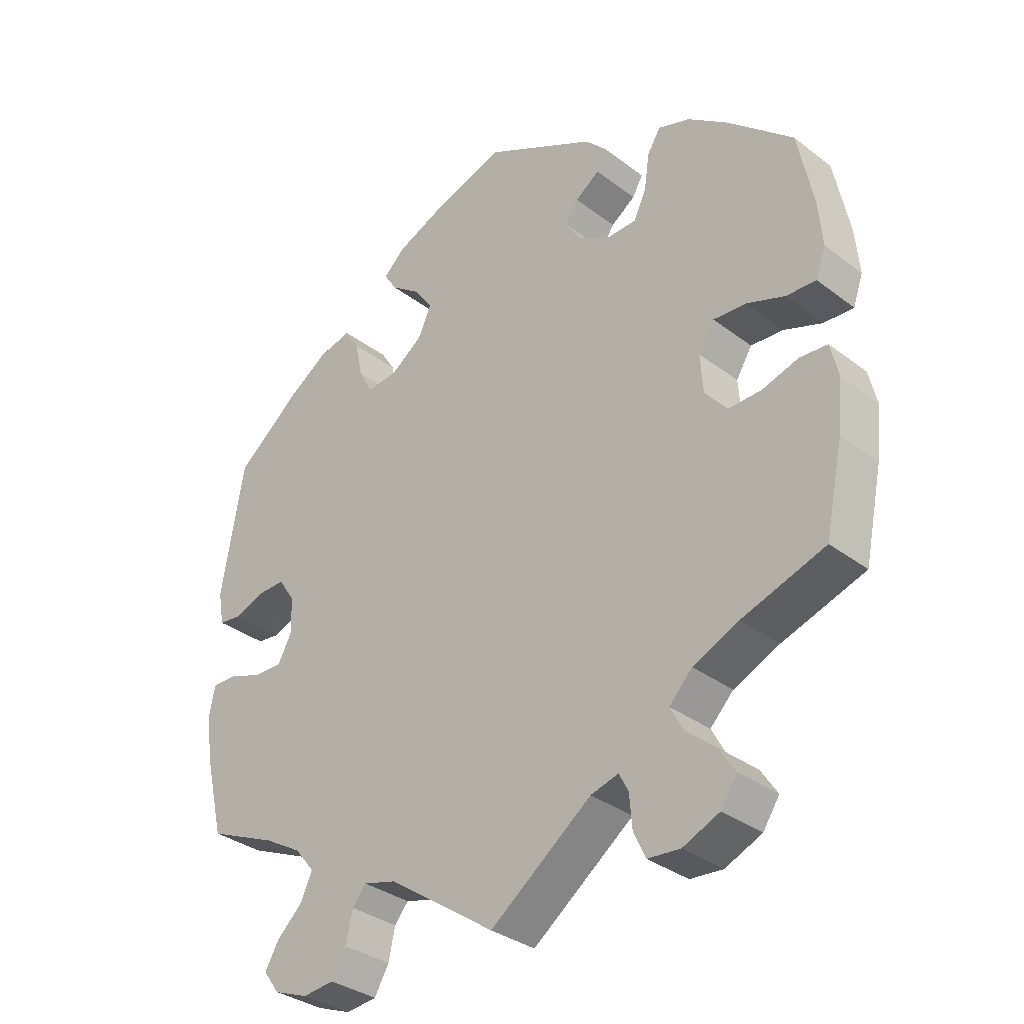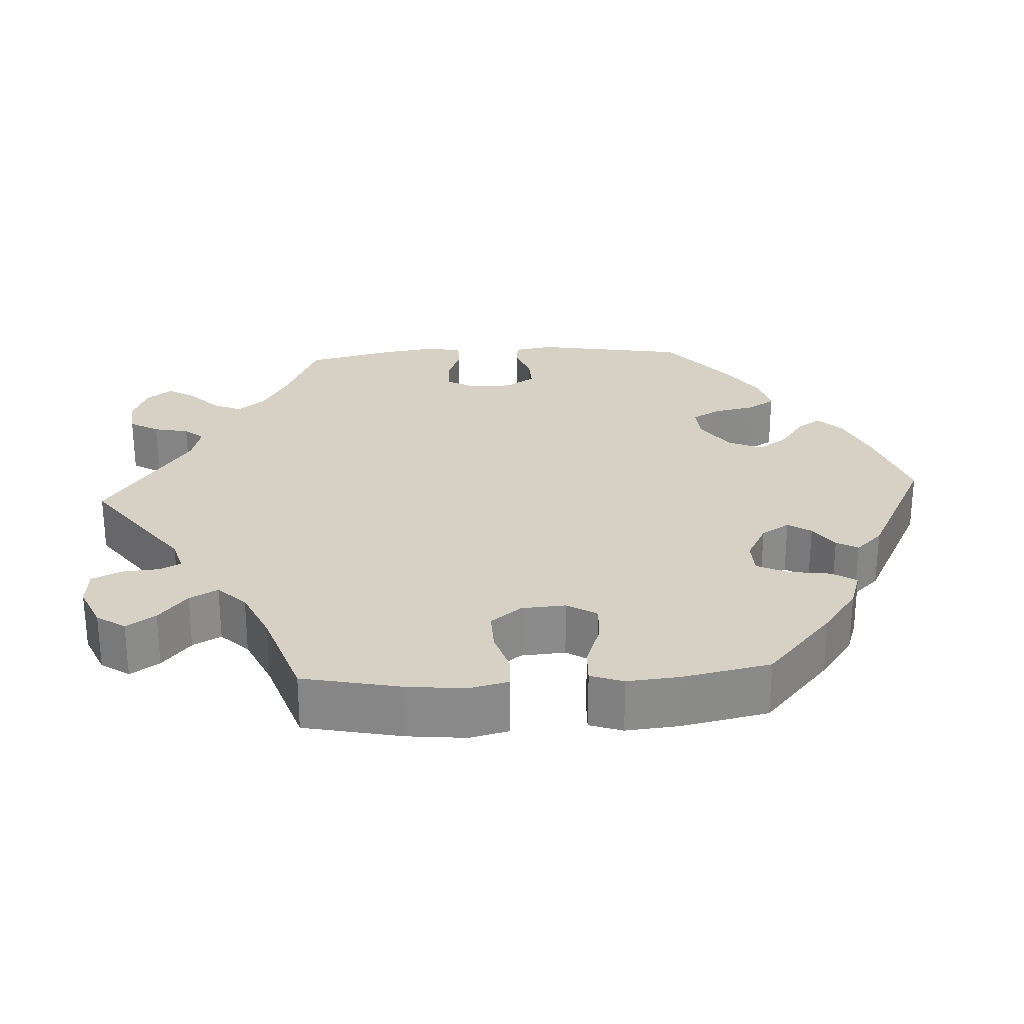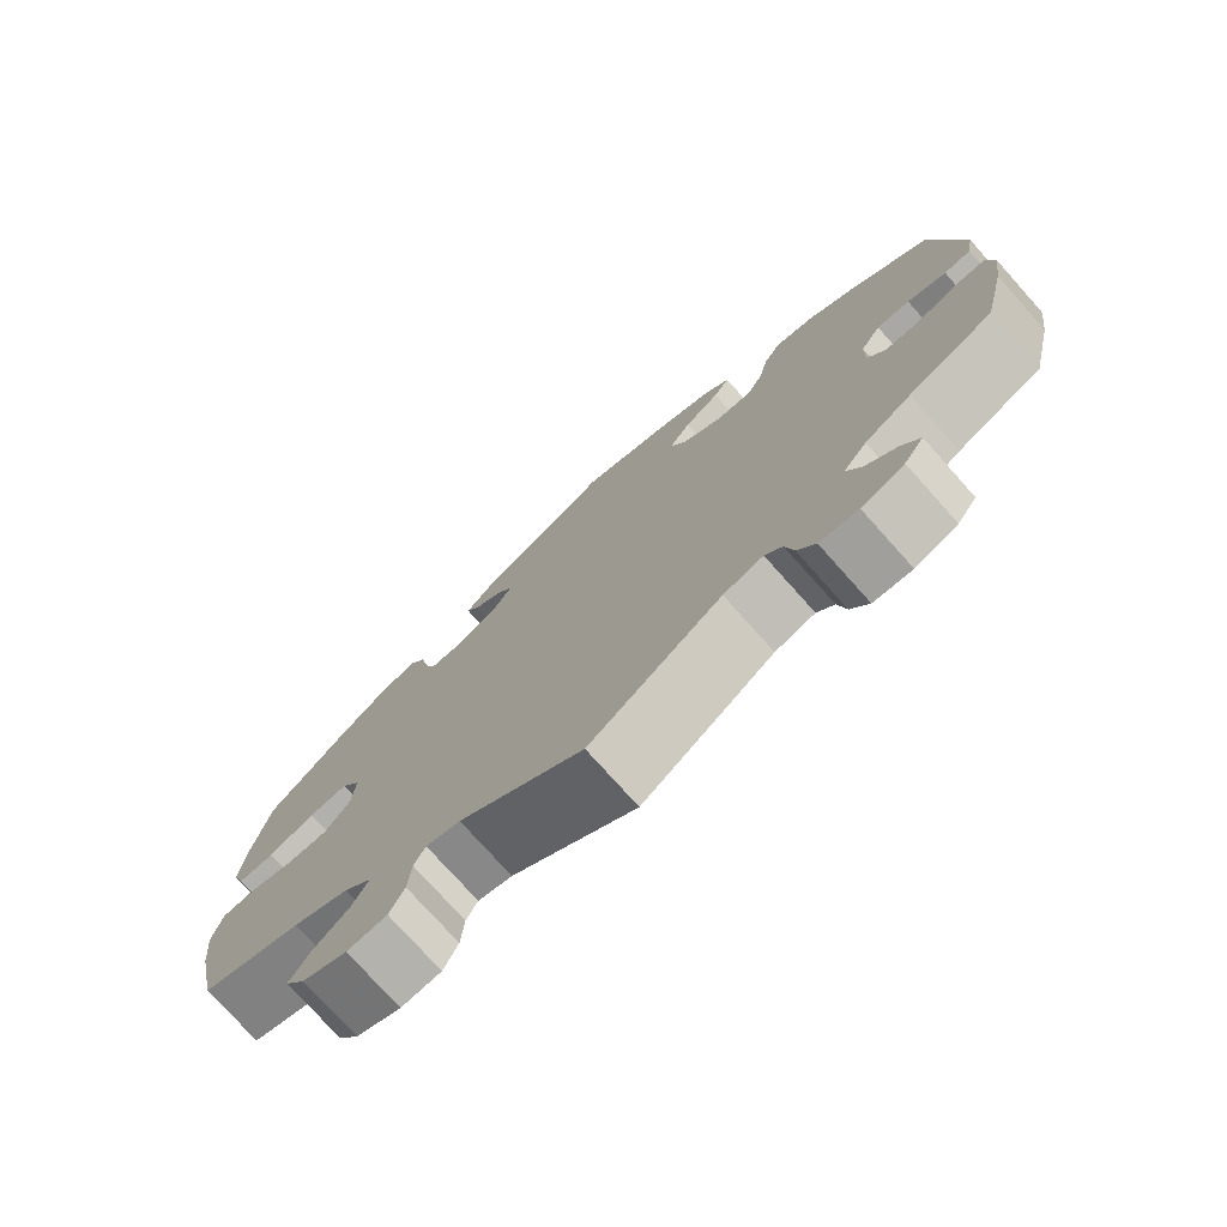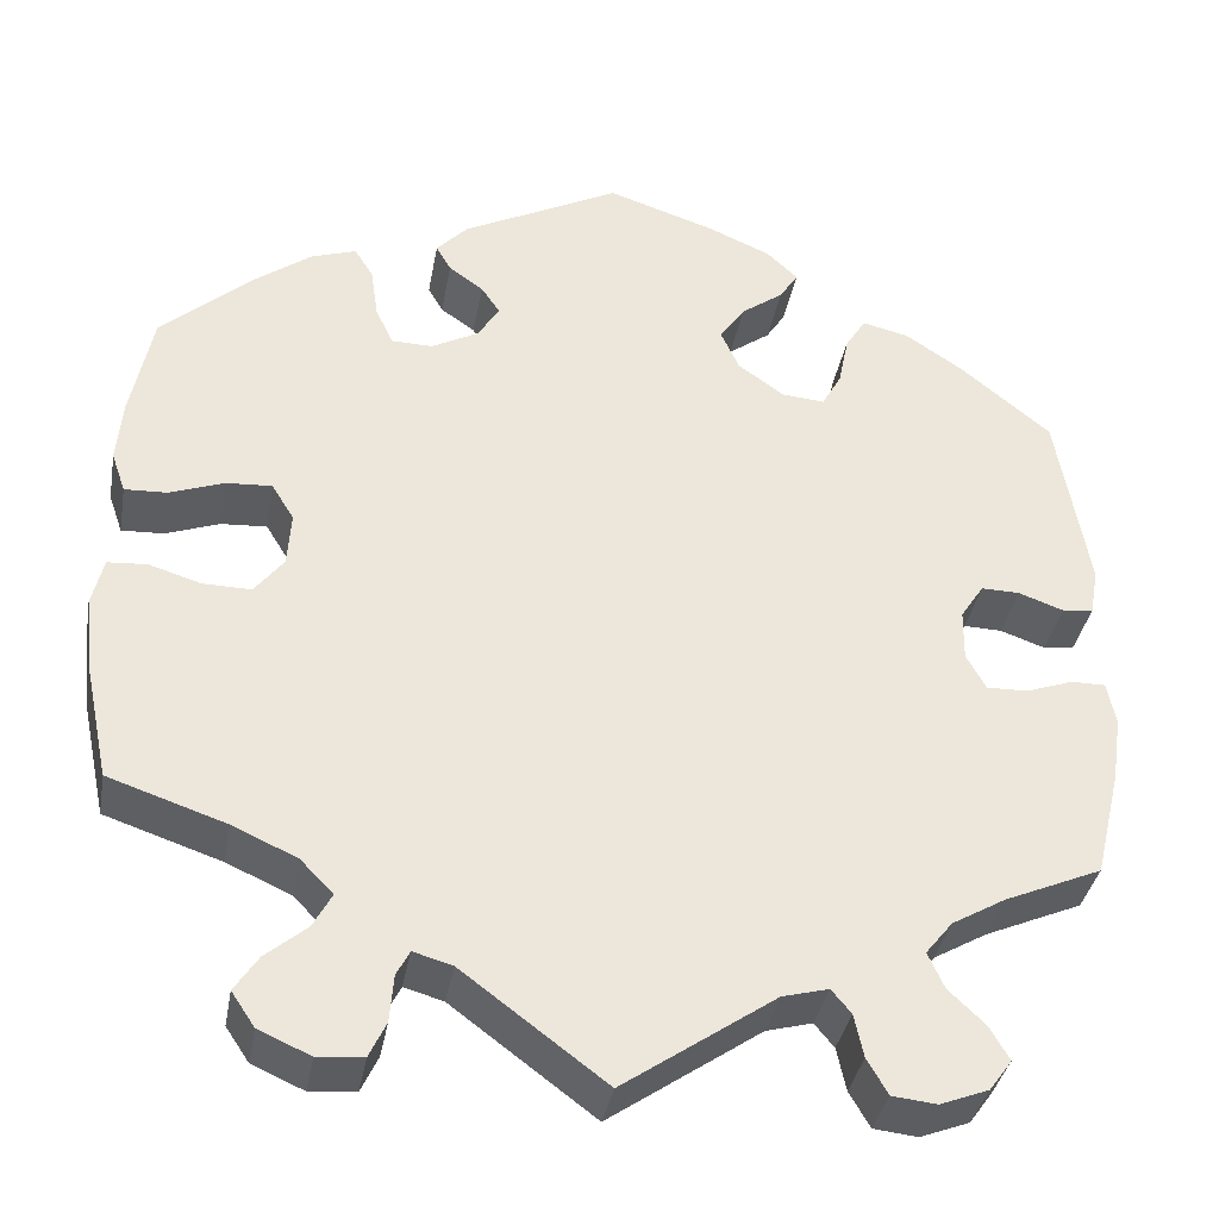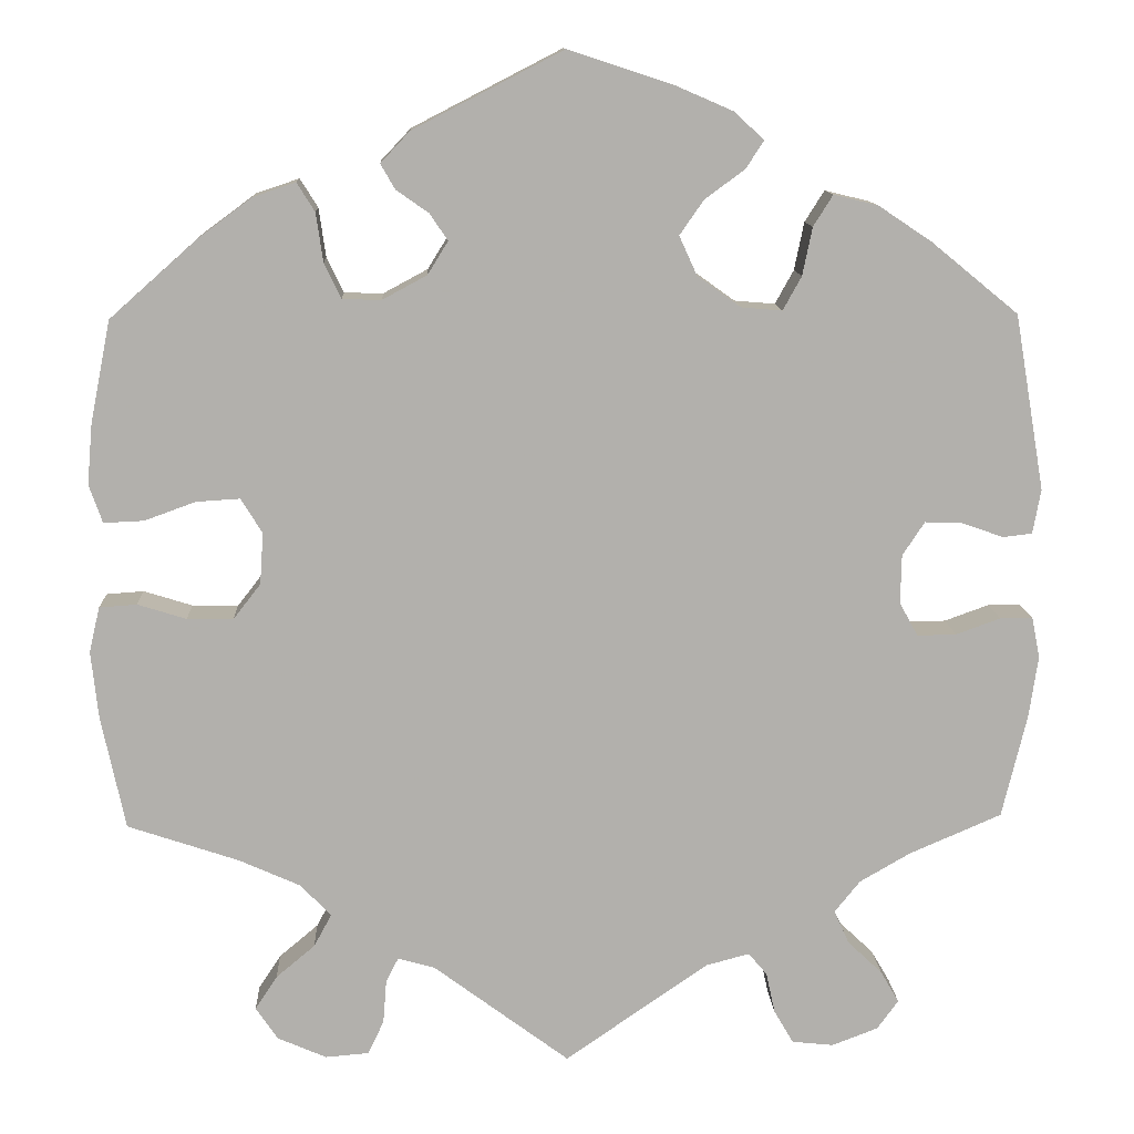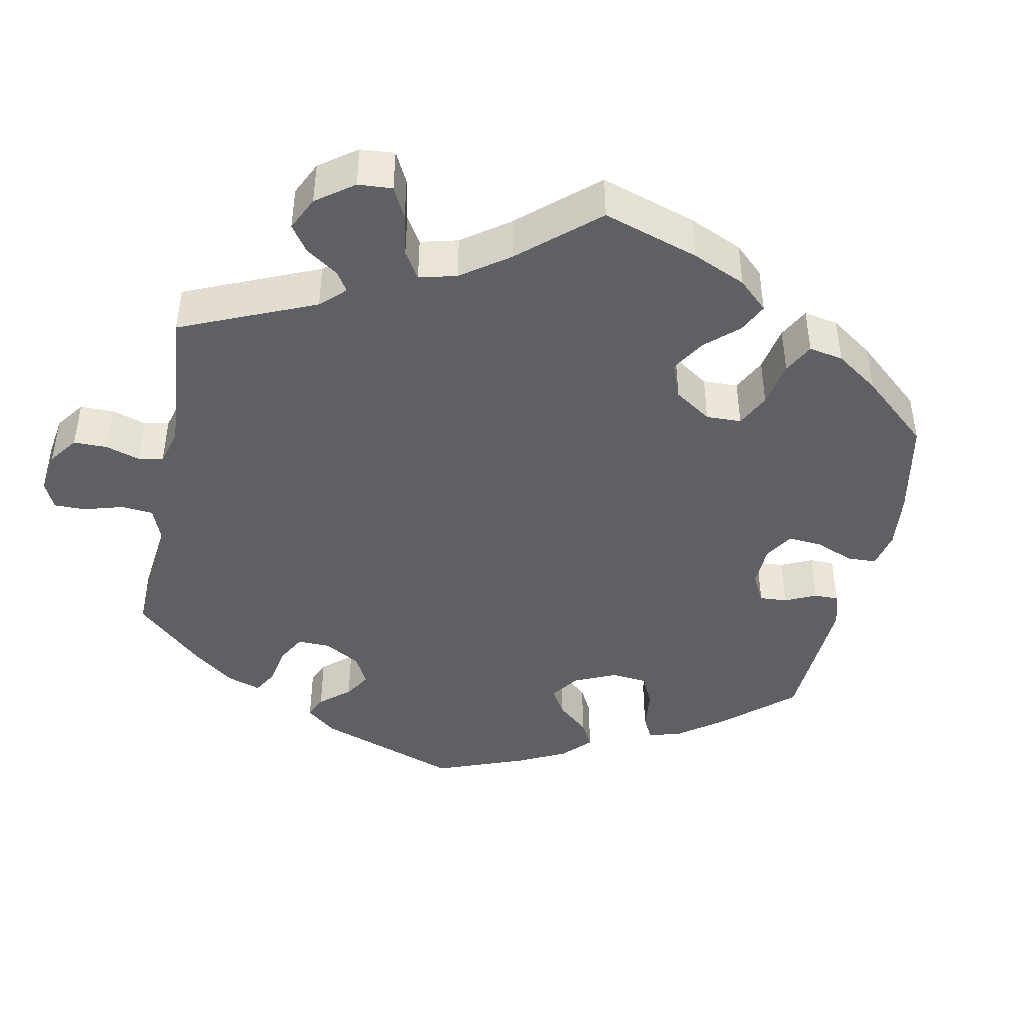
<metadata>
{"format":"obj","ext":"obj","renderer":"f3d","projection":"perspective","resolution":1024,"background":"white","views":[{"elev":-33.6,"azim":-136.0,"up":"+Z"},{"elev":26.6,"azim":-93.4,"up":"+Y"},{"elev":-76.0,"azim":41.8,"up":"+Z"},{"elev":-36.5,"azim":-10.1,"up":"+Z"},{"elev":11.7,"azim":-2.6,"up":"+Z"},{"elev":-43.3,"azim":-131.4,"up":"+Y"}]}
</metadata>
<code>
v -0.527 0.07 -0.161
v -0.535 0.07 -0.085
v -0.523 0.07 -0.034
v -0.481 0.07 -0.031
v -0.426 0.07 -0.048
v -0.374 0.07 -0.049
v -0.343 0.07 -0.009
v -0.339 0.07 0.049
v -0.363 0.07 0.088
v -0.412 0.07 0.085
v -0.47 0.07 0.064
v -0.515 0.07 0.062
v -0.53 0.07 0.105
v -0.524 0.07 0.173
v -0.501 0.07 0.288
v -0.403 0.07 0.375
v -0.342 0.07 0.42
v -0.294 0.07 0.436
v -0.274 0.07 0.404
v -0.266 0.07 0.349
v -0.247 0.07 0.309
v -0.203 0.07 0.308
v -0.153 0.07 0.335
v -0.13 0.07 0.372
v -0.15 0.07 0.402
v -0.187 0.07 0.428
v -0.203 0.07 0.456
v -0.17 0.07 0.491
v -0.001 0.07 0.578
v 0.115 0.07 0.54
v 0.182 0.07 0.511
v 0.215 0.07 0.48
v 0.195 0.07 0.449
v 0.15 0.07 0.416
v 0.123 0.07 0.377
v 0.143 0.07 0.333
v 0.192 0.07 0.298
v 0.238 0.07 0.294
v 0.259 0.07 0.332
v 0.27 0.07 0.386
v 0.292 0.07 0.421
v 0.342 0.07 0.409
v 0.402 0.07 0.369
v 0.5 0.07 0.289
v 0.534 0.07 0.091
v 0.525 0.07 0.041
v 0.492 0.07 0.037
v 0.444 0.07 0.054
v 0.403 0.07 0.055
v 0.378 0.07 0.017
v 0.377 0.07 -0.038
v 0.398 0.07 -0.076
v 0.442 0.07 -0.075
v 0.492 0.07 -0.057
v 0.529 0.07 -0.057
v 0.538 0.07 -0.103
v 0.528 0.07 -0.172
v 0.5 0.07 -0.289
v 0.396 0.07 -0.334
v 0.339 0.07 -0.367
v 0.31 0.07 -0.403
v 0.327 0.07 -0.441
v 0.366 0.07 -0.478
v 0.387 0.07 -0.514
v 0.363 0.07 -0.547
v 0.311 0.07 -0.567
v 0.264 0.07 -0.562
v 0.242 0.07 -0.524
v 0.232 0.07 -0.478
v 0.211 0.07 -0.453
v 0.162 0.07 -0.466
v 0 0.07 -0.578
v -0.153 0.07 -0.464
v -0.195 0.07 -0.452
v -0.209 0.07 -0.479
v -0.213 0.07 -0.529
v -0.231 0.07 -0.567
v -0.28 0.07 -0.571
v -0.335 0.07 -0.547
v -0.36 0.07 -0.51
v -0.335 0.07 -0.472
v -0.291 0.07 -0.435
v -0.271 0.07 -0.398
v -0.306 0.07 -0.362
v -0.375 0.07 -0.331
v -0.5 0.07 -0.289
v -0.527 0 -0.161
v -0.535 0 -0.085
v -0.523 0 -0.034
v -0.481 0 -0.031
v -0.426 0 -0.048
v -0.374 0 -0.049
v -0.343 0 -0.009
v -0.339 0 0.049
v -0.363 0 0.088
v -0.412 0 0.085
v -0.47 0 0.064
v -0.515 0 0.062
v -0.53 0 0.105
v -0.524 0 0.173
v -0.501 0 0.288
v -0.403 0 0.375
v -0.342 0 0.42
v -0.294 0 0.436
v -0.274 0 0.404
v -0.266 0 0.349
v -0.247 0 0.309
v -0.203 0 0.308
v -0.153 0 0.335
v -0.13 0 0.372
v -0.15 0 0.402
v -0.187 0 0.428
v -0.203 0 0.456
v -0.17 0 0.491
v -0.001 0 0.578
v 0.115 0 0.54
v 0.182 0 0.511
v 0.215 0 0.48
v 0.195 0 0.449
v 0.15 0 0.416
v 0.123 0 0.377
v 0.143 0 0.333
v 0.192 0 0.298
v 0.238 0 0.294
v 0.259 0 0.332
v 0.27 0 0.386
v 0.292 0 0.421
v 0.342 0 0.409
v 0.402 0 0.369
v 0.5 0 0.289
v 0.534 0 0.091
v 0.525 0 0.041
v 0.492 0 0.037
v 0.444 0 0.054
v 0.403 0 0.055
v 0.378 0 0.017
v 0.377 0 -0.038
v 0.398 0 -0.076
v 0.442 0 -0.075
v 0.492 0 -0.057
v 0.529 0 -0.057
v 0.538 0 -0.103
v 0.528 0 -0.172
v 0.5 0 -0.289
v 0.396 0 -0.334
v 0.339 0 -0.367
v 0.31 0 -0.403
v 0.327 0 -0.441
v 0.366 0 -0.478
v 0.387 0 -0.514
v 0.363 0 -0.547
v 0.311 0 -0.567
v 0.264 0 -0.562
v 0.242 0 -0.524
v 0.232 0 -0.478
v 0.211 0 -0.453
v 0.162 0 -0.466
v 0 0 -0.578
v -0.153 0 -0.464
v -0.195 0 -0.452
v -0.209 0 -0.479
v -0.213 0 -0.529
v -0.231 0 -0.567
v -0.28 0 -0.571
v -0.335 0 -0.547
v -0.36 0 -0.51
v -0.335 0 -0.472
v -0.291 0 -0.435
v -0.271 0 -0.398
v -0.306 0 -0.362
v -0.375 0 -0.331
v -0.5 0 -0.289
f 85 86 1 2
f 84 85 2 3
f 83 84 3 4
f 79 80 81 82
f 79 82 83
f 78 79 83
f 75 76 77 78
f 74 75 78 83
f 73 74 83 4
f 71 72 73 4
f 66 67 68 69
f 66 69 70
f 65 66 70
f 62 63 64 65
f 61 62 65 70
f 60 61 70 71
f 56 57 58 59
f 53 54 55 56
f 52 53 56 59
f 51 52 59 60
f 45 46 47 48
f 45 48 49
f 44 45 49
f 43 44 49 50
f 39 40 41 42
f 38 39 42 43
f 31 32 33 34
f 31 34 35
f 30 31 35
f 29 30 35
f 28 29 35 36
f 25 26 27 28
f 24 25 28 36
f 17 18 19 20
f 17 20 21
f 16 17 21
f 15 16 21
f 14 15 21 22
f 10 11 12 13
f 9 10 13 14
f 60 71 4 5
f 50 51 60
f 38 43 50 60
f 37 38 60
f 23 24 36 37
f 22 23 37 60
f 9 14 22
f 8 9 22 60
f 7 8 60
f 6 7 60
f 5 6 60
f 88 87 172 171
f 89 88 171 170
f 90 89 170 169
f 168 167 166 165
f 169 168 165
f 169 165 164
f 164 163 162 161
f 169 164 161 160
f 90 169 160 159
f 90 159 158 157
f 155 154 153 152
f 156 155 152
f 156 152 151
f 151 150 149 148
f 156 151 148 147
f 157 156 147 146
f 145 144 143 142
f 142 141 140 139
f 145 142 139 138
f 146 145 138 137
f 134 133 132 131
f 135 134 131
f 135 131 130
f 136 135 130 129
f 128 127 126 125
f 129 128 125 124
f 120 119 118 117
f 121 120 117
f 121 117 116
f 121 116 115
f 122 121 115 114
f 114 113 112 111
f 122 114 111 110
f 106 105 104 103
f 107 106 103
f 107 103 102
f 107 102 101
f 108 107 101 100
f 99 98 97 96
f 100 99 96 95
f 91 90 157 146
f 146 137 136
f 146 136 129 124
f 146 124 123
f 123 122 110 109
f 146 123 109 108
f 108 100 95
f 146 108 95 94
f 146 94 93
f 146 93 92
f 146 92 91
f 1 87 88 2
f 2 88 89 3
f 3 89 90 4
f 4 90 91 5
f 5 91 92 6
f 6 92 93 7
f 7 93 94 8
f 8 94 95 9
f 9 95 96 10
f 10 96 97 11
f 11 97 98 12
f 12 98 99 13
f 13 99 100 14
f 14 100 101 15
f 15 101 102 16
f 16 102 103 17
f 17 103 104 18
f 18 104 105 19
f 19 105 106 20
f 20 106 107 21
f 21 107 108 22
f 22 108 109 23
f 23 109 110 24
f 24 110 111 25
f 25 111 112 26
f 26 112 113 27
f 27 113 114 28
f 28 114 115 29
f 29 115 116 30
f 30 116 117 31
f 31 117 118 32
f 32 118 119 33
f 33 119 120 34
f 34 120 121 35
f 35 121 122 36
f 36 122 123 37
f 37 123 124 38
f 38 124 125 39
f 39 125 126 40
f 40 126 127 41
f 41 127 128 42
f 42 128 129 43
f 43 129 130 44
f 44 130 131 45
f 45 131 132 46
f 46 132 133 47
f 47 133 134 48
f 48 134 135 49
f 49 135 136 50
f 50 136 137 51
f 51 137 138 52
f 52 138 139 53
f 53 139 140 54
f 54 140 141 55
f 55 141 142 56
f 56 142 143 57
f 57 143 144 58
f 58 144 145 59
f 59 145 146 60
f 60 146 147 61
f 61 147 148 62
f 62 148 149 63
f 63 149 150 64
f 64 150 151 65
f 65 151 152 66
f 66 152 153 67
f 67 153 154 68
f 68 154 155 69
f 69 155 156 70
f 70 156 157 71
f 71 157 158 72
f 72 158 159 73
f 73 159 160 74
f 74 160 161 75
f 75 161 162 76
f 76 162 163 77
f 77 163 164 78
f 78 164 165 79
f 79 165 166 80
f 80 166 167 81
f 81 167 168 82
f 82 168 169 83
f 83 169 170 84
f 84 170 171 85
f 85 171 172 86
f 86 172 87 1

</code>
